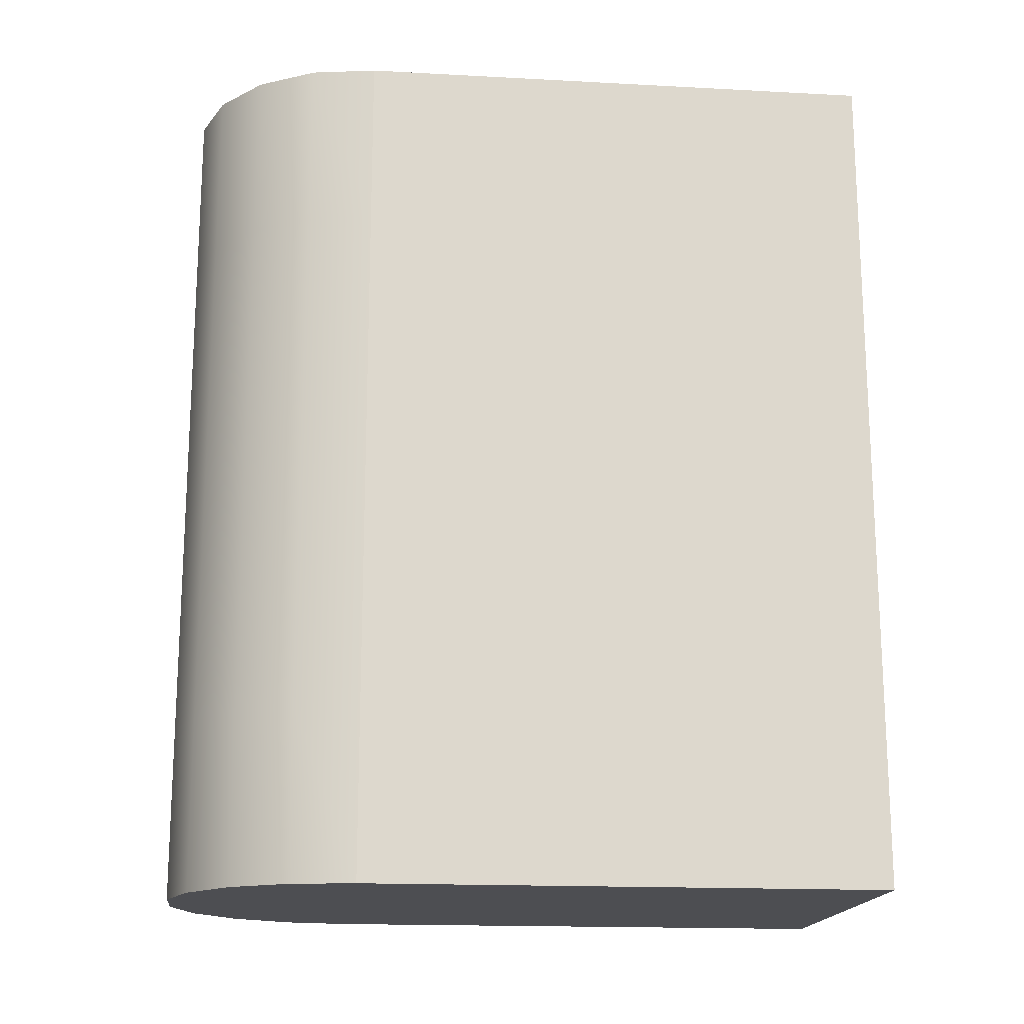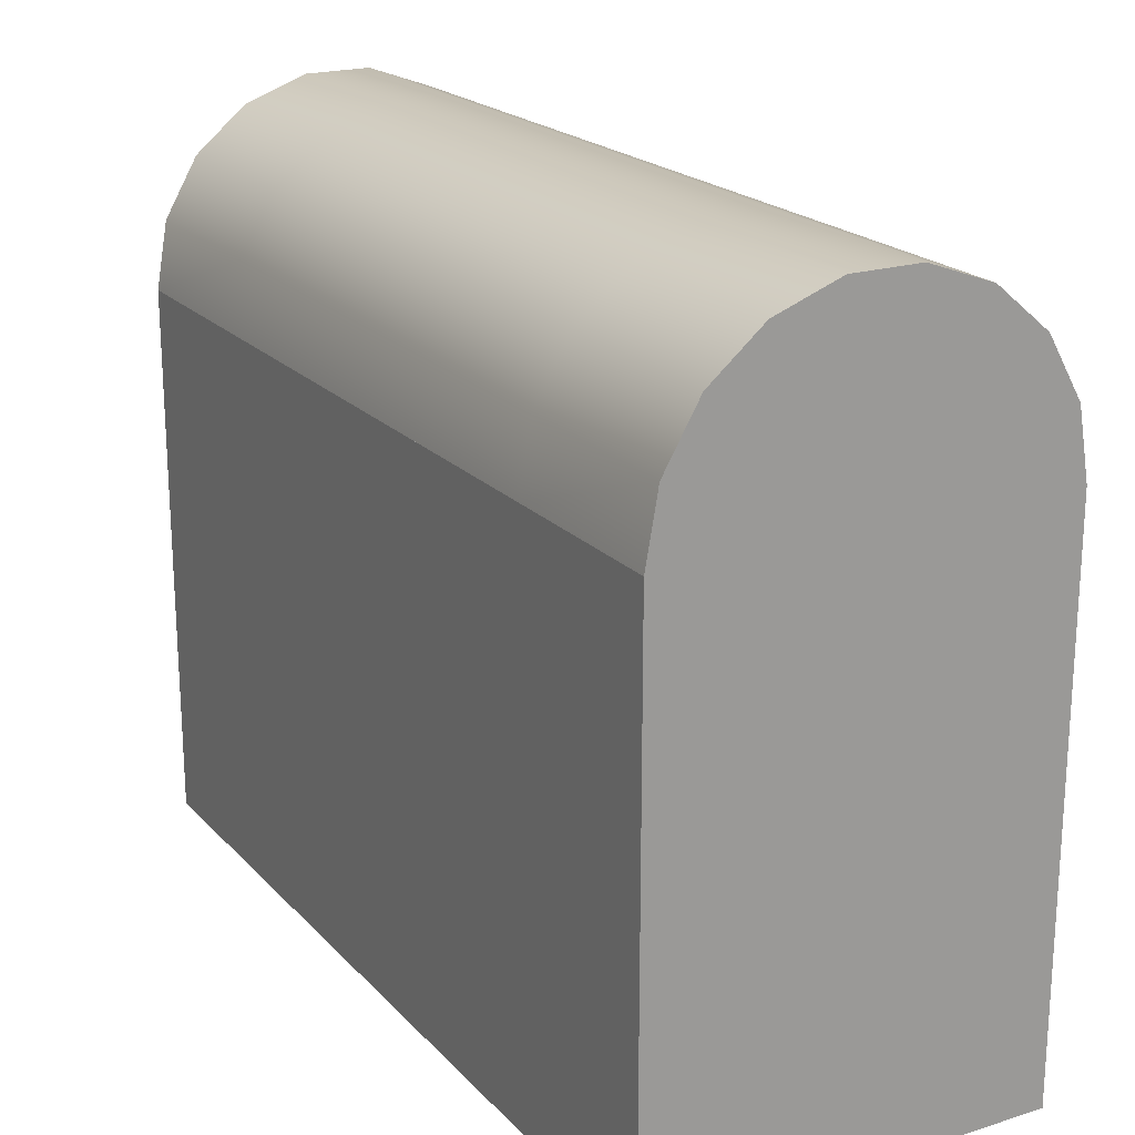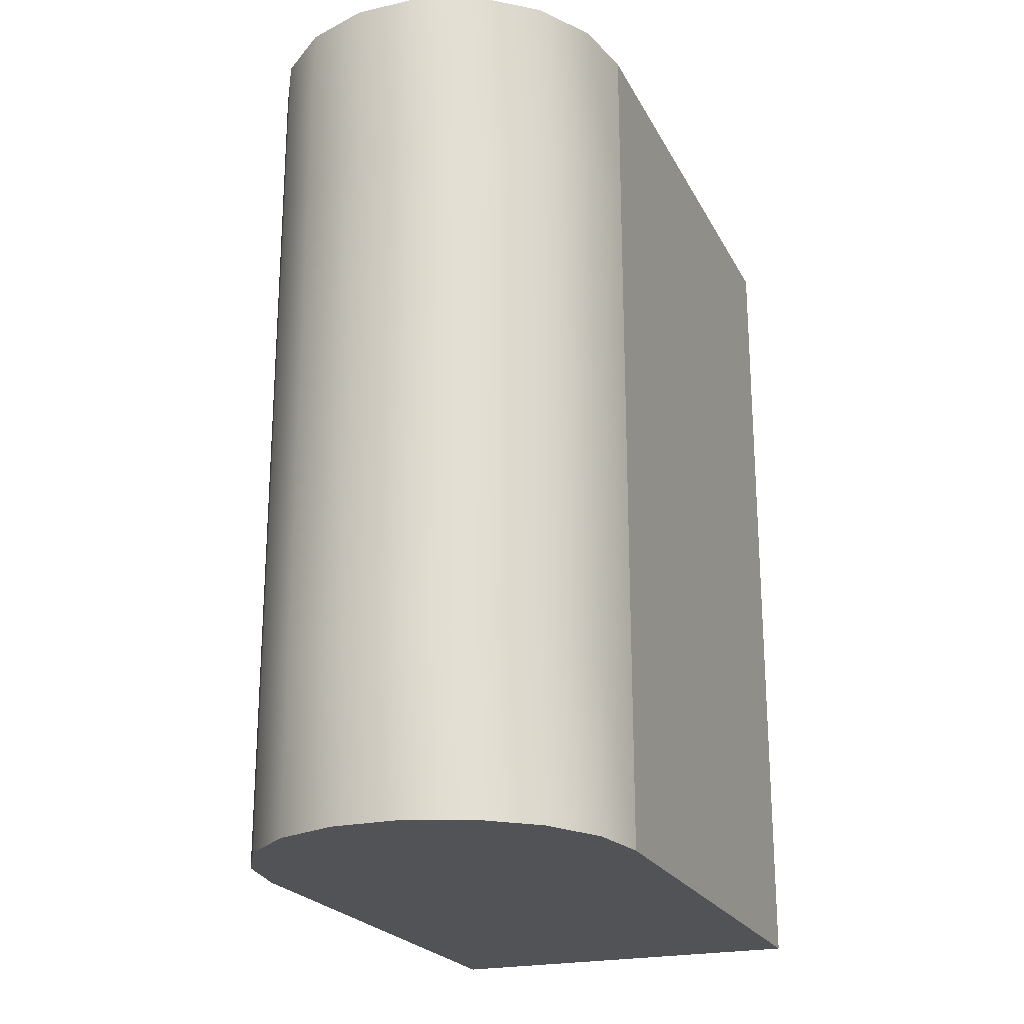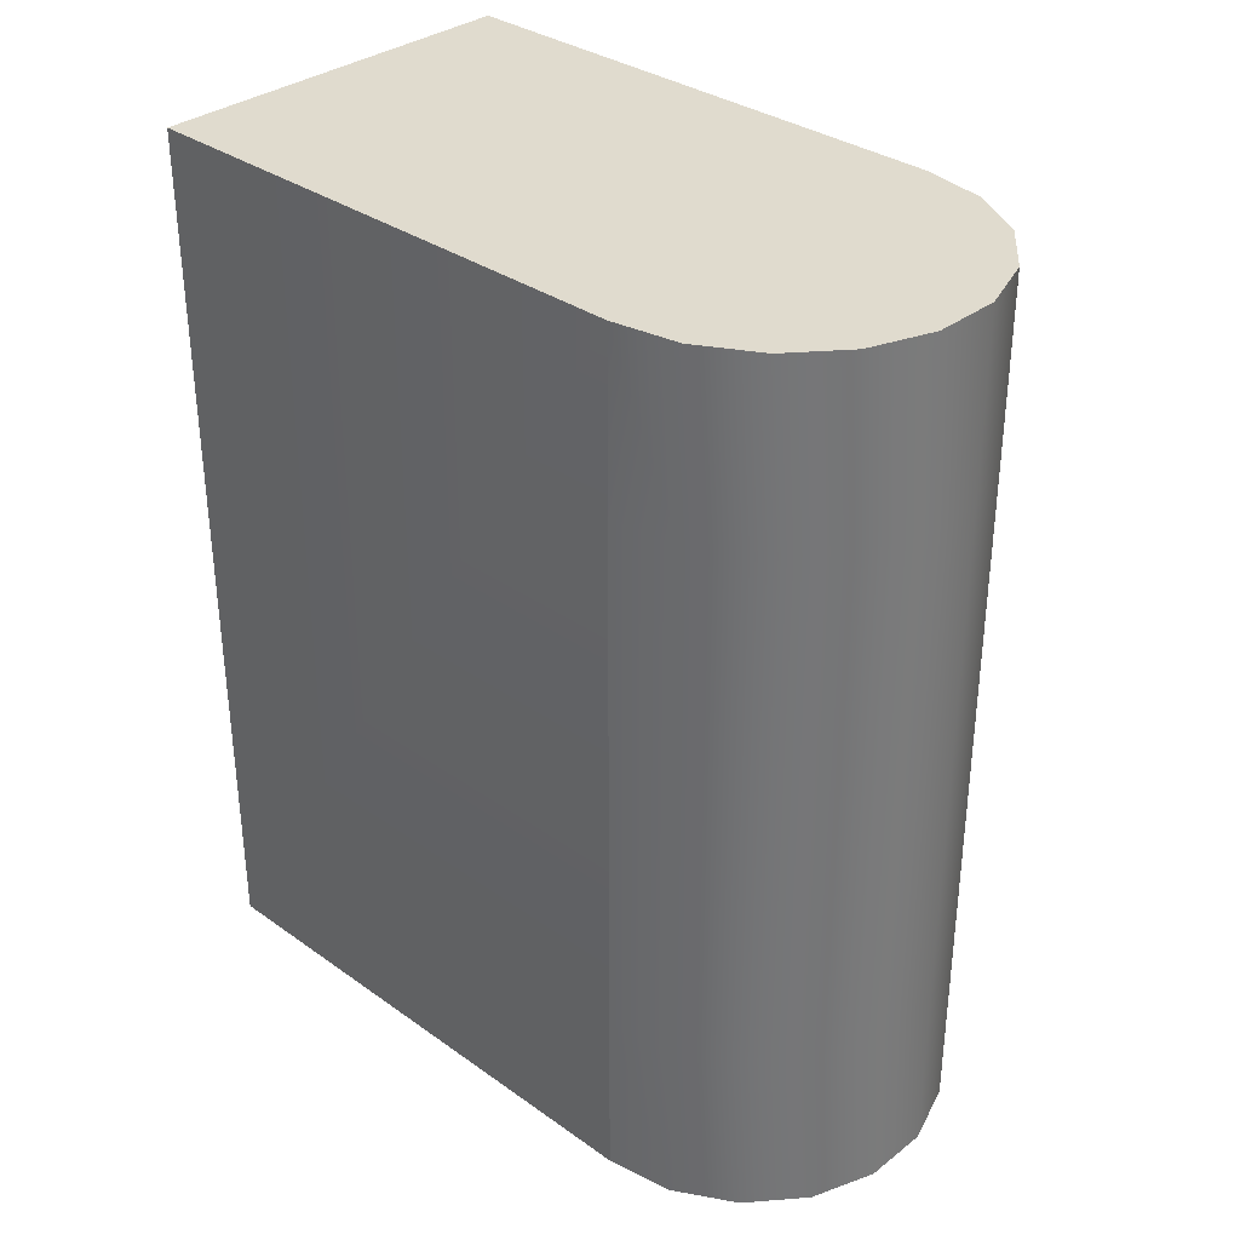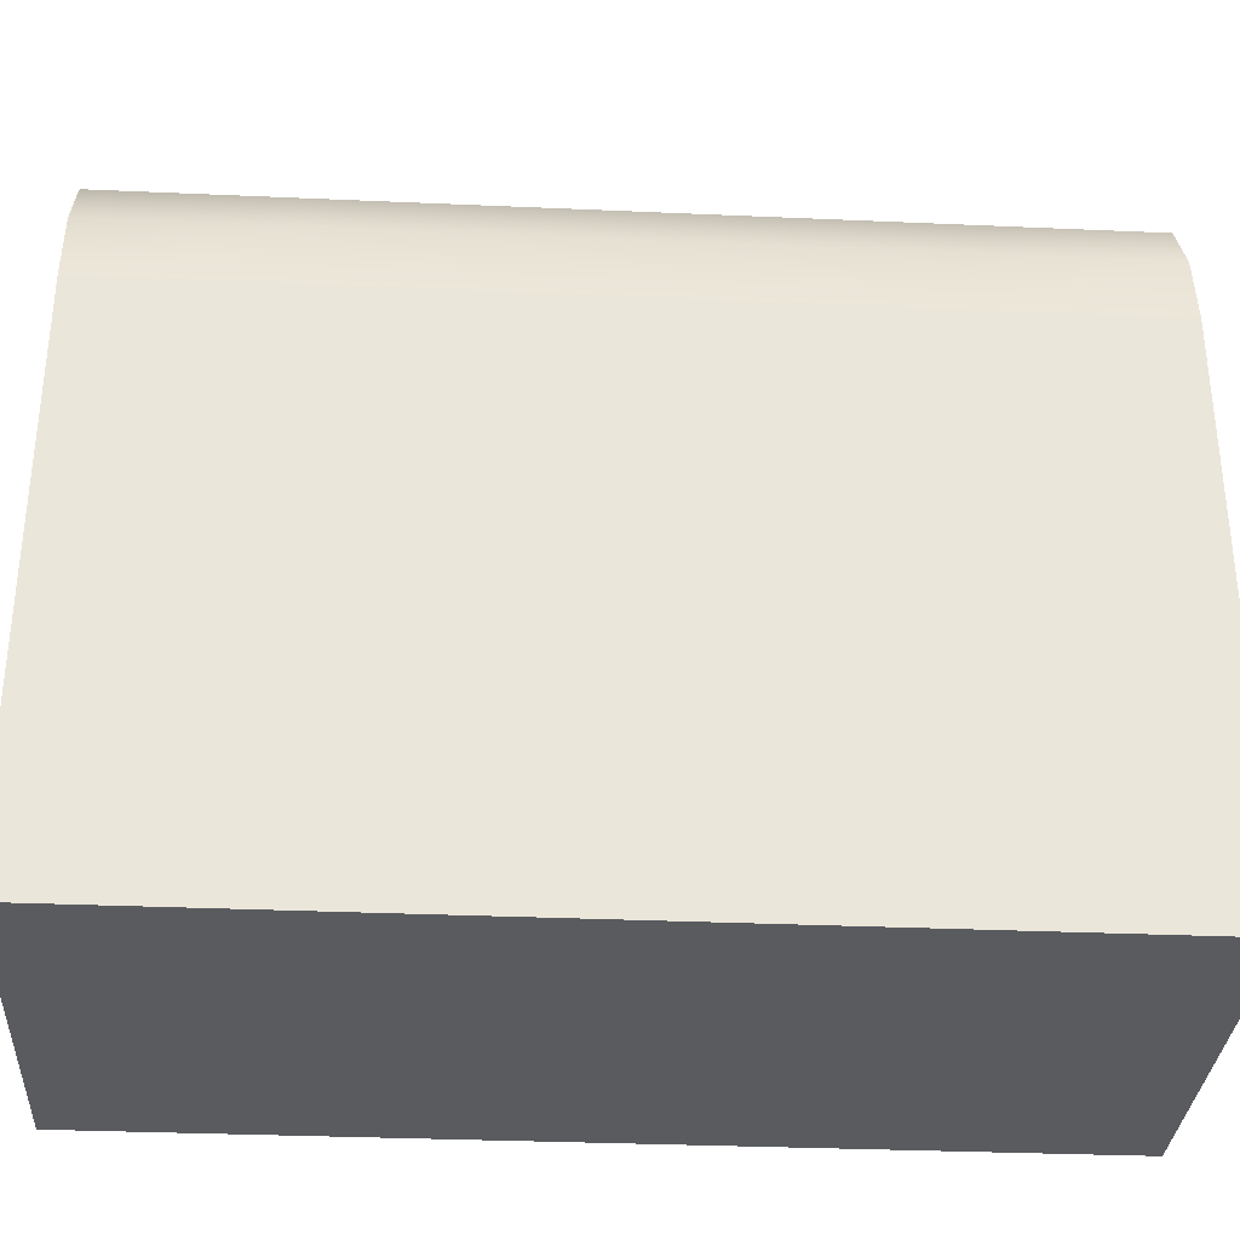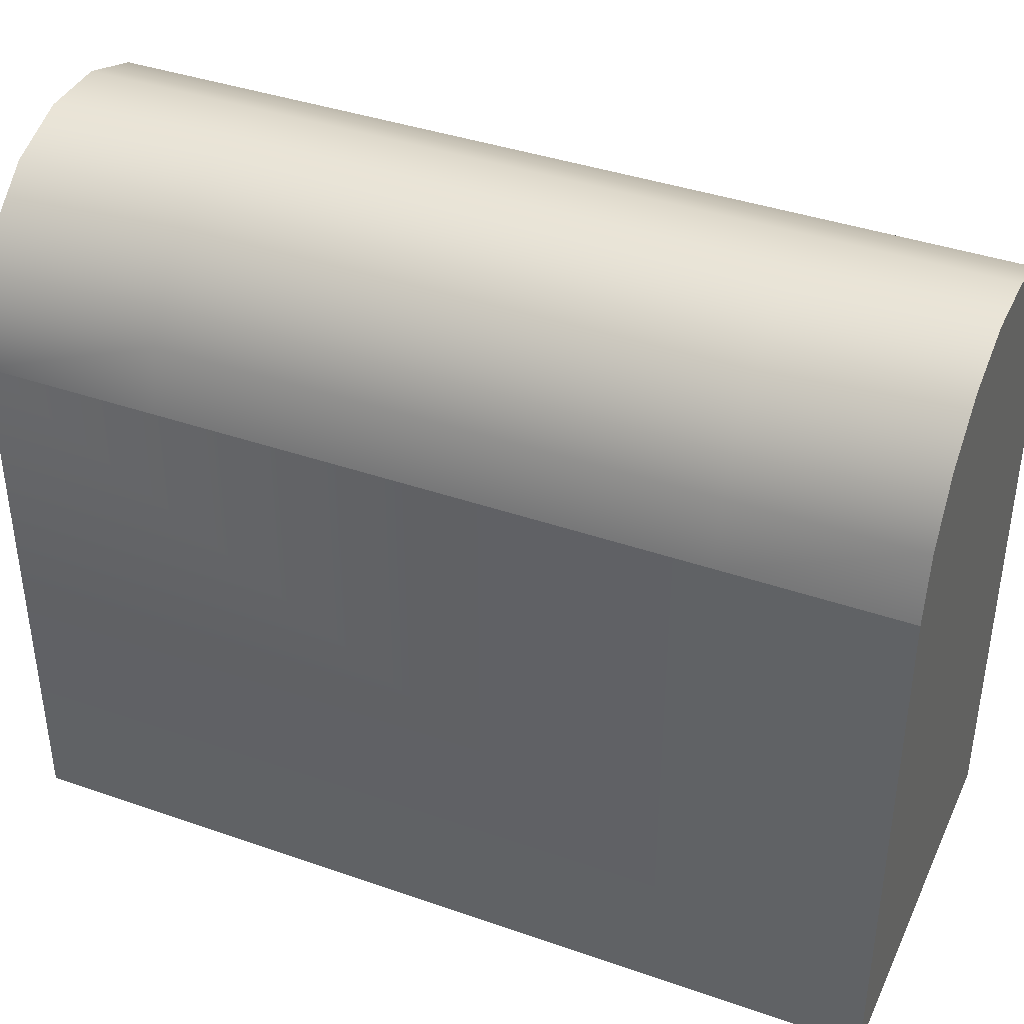
<metadata>
{"format":"obj","ext":"obj","renderer":"f3d","projection":"perspective","resolution":1024,"background":"white","views":[{"elev":-17.1,"azim":-96.1,"up":"+Z"},{"elev":20.5,"azim":-29.8,"up":"+Y"},{"elev":-22.4,"azim":-158.7,"up":"+Z"},{"elev":33.6,"azim":133.9,"up":"+Z"},{"elev":-32.6,"azim":-93.5,"up":"+Y"},{"elev":39.6,"azim":113.4,"up":"+Y"}]}
</metadata>
<code>
v  17.5 15.63 40
v  16.44 21.62 40
v  13.41 26.88 40
v  3.039 32.87 40
v  8.75 30.79 40
v  -3.039 32.87 40
v  -8.75 30.79 40
v  -13.41 26.88 40
v  -16.44 21.62 40
v  -17.5 15.63 40
v  17.5 -32.87 40
v  -17.5 15.63 40
v  -17.5 -32.87 40
v  17.5 15.63 24
v  16.44 21.62 24
v  13.41 26.88 24
v  16.44 21.62 8
v  13.41 26.88 8
v  17.5 -32.87 -40
v  17.5 15.63 -40
v  8.75 30.79 24
v  8.75 30.79 8
v  3.039 32.87 24
v  3.039 32.87 8
v  8.75 30.79 -8
v  3.039 32.87 -8
v  -3.039 32.87 8
v  -3.039 32.87 -8
v  -3.039 32.87 24
v  -8.75 30.79 8
v  -8.75 30.79 -8
v  -3.039 32.87 -24
v  -8.75 30.79 -24
v  -13.41 26.88 -8
v  -13.41 26.88 -24
v  -8.75 30.79 24
v  -13.41 26.88 8
v  -16.44 21.62 -8
v  -16.44 21.62 -24
v  -13.41 26.88 -40
v  -16.44 21.62 -40
v  -17.5 15.63 -24
v  -17.5 15.63 -40
v  -16.44 21.62 8
v  -17.5 15.63 -8
v  -13.41 26.88 24
v  -16.44 21.62 24
v  -17.5 15.63 8
v  -17.5 15.63 24
v  -8.75 30.79 -40
v  -3.039 32.87 -40
v  3.039 32.87 -24
v  3.039 32.87 -40
v  8.75 30.79 -24
v  8.75 30.79 -40
v  13.41 26.88 -8
v  13.41 26.88 -24
v  16.44 21.62 -8
v  16.44 21.62 -24
v  13.41 26.88 -40
v  17.5 15.63 8
v  17.5 15.63 -8
v  17.5 15.63 -24
v  16.44 21.62 -40
v  17.5 15.63 -40
v  -17.5 -32.87 -40
v  -17.5 15.63 -40
g Cylinder01
f 1 2 3
f 4 1 3
f 5 4 3
f 4 6 7
f 4 7 1
f 7 8 9
f 7 9 1
f 9 10 1
f 11 1 12
f 12 13 11
f 1 14 15
f 15 2 1
f 2 15 16
f 17 15 14
f 15 17 18
f 18 16 15
f 1 11 19
f 19 20 1
f 16 3 2
f 3 16 21
f 16 18 22
f 22 21 16
f 21 5 3
f 5 21 23
f 21 22 24
f 24 23 21
f 25 22 18
f 22 25 26
f 26 24 22
f 23 24 27
f 24 26 28
f 28 27 24
f 23 4 5
f 4 23 29
f 27 29 23
f 29 27 30
f 27 28 31
f 31 30 27
f 32 28 26
f 28 32 33
f 33 31 28
f 30 31 34
f 31 33 35
f 35 34 31
f 30 36 29
f 36 30 37
f 34 37 30
f 37 34 38
f 34 35 39
f 39 38 34
f 40 35 33
f 35 40 41
f 41 39 35
f 38 39 42
f 39 41 43
f 43 42 39
f 38 44 37
f 44 38 45
f 42 45 38
f 46 37 44
f 44 47 46
f 47 44 48
f 45 48 44
f 7 36 46
f 46 8 7
f 8 46 47
f 37 46 36
f 47 9 8
f 9 47 49
f 48 49 47
f 49 10 9
f 6 29 36
f 36 7 6
f 29 6 4
f 33 50 40
f 50 33 32
f 32 51 50
f 26 52 32
f 51 32 52
f 52 53 51
f 25 54 52
f 52 26 25
f 53 52 54
f 54 55 53
f 56 57 54
f 54 25 56
f 55 54 57
f 18 56 25
f 17 58 56
f 56 18 17
f 57 56 58
f 58 59 57
f 60 57 59
f 57 60 55
f 61 62 58
f 58 17 61
f 59 58 62
f 14 61 17
f 62 63 59
f 64 59 63
f 59 64 60
f 63 65 64
f 43 41 40
f 51 43 40
f 50 51 40
f 64 65 43
f 55 64 43
f 51 55 43
f 51 53 55
f 55 60 64
f 19 11 13
f 13 66 19
f 20 19 66
f 66 67 20
f 67 66 13
f 13 12 67

</code>
